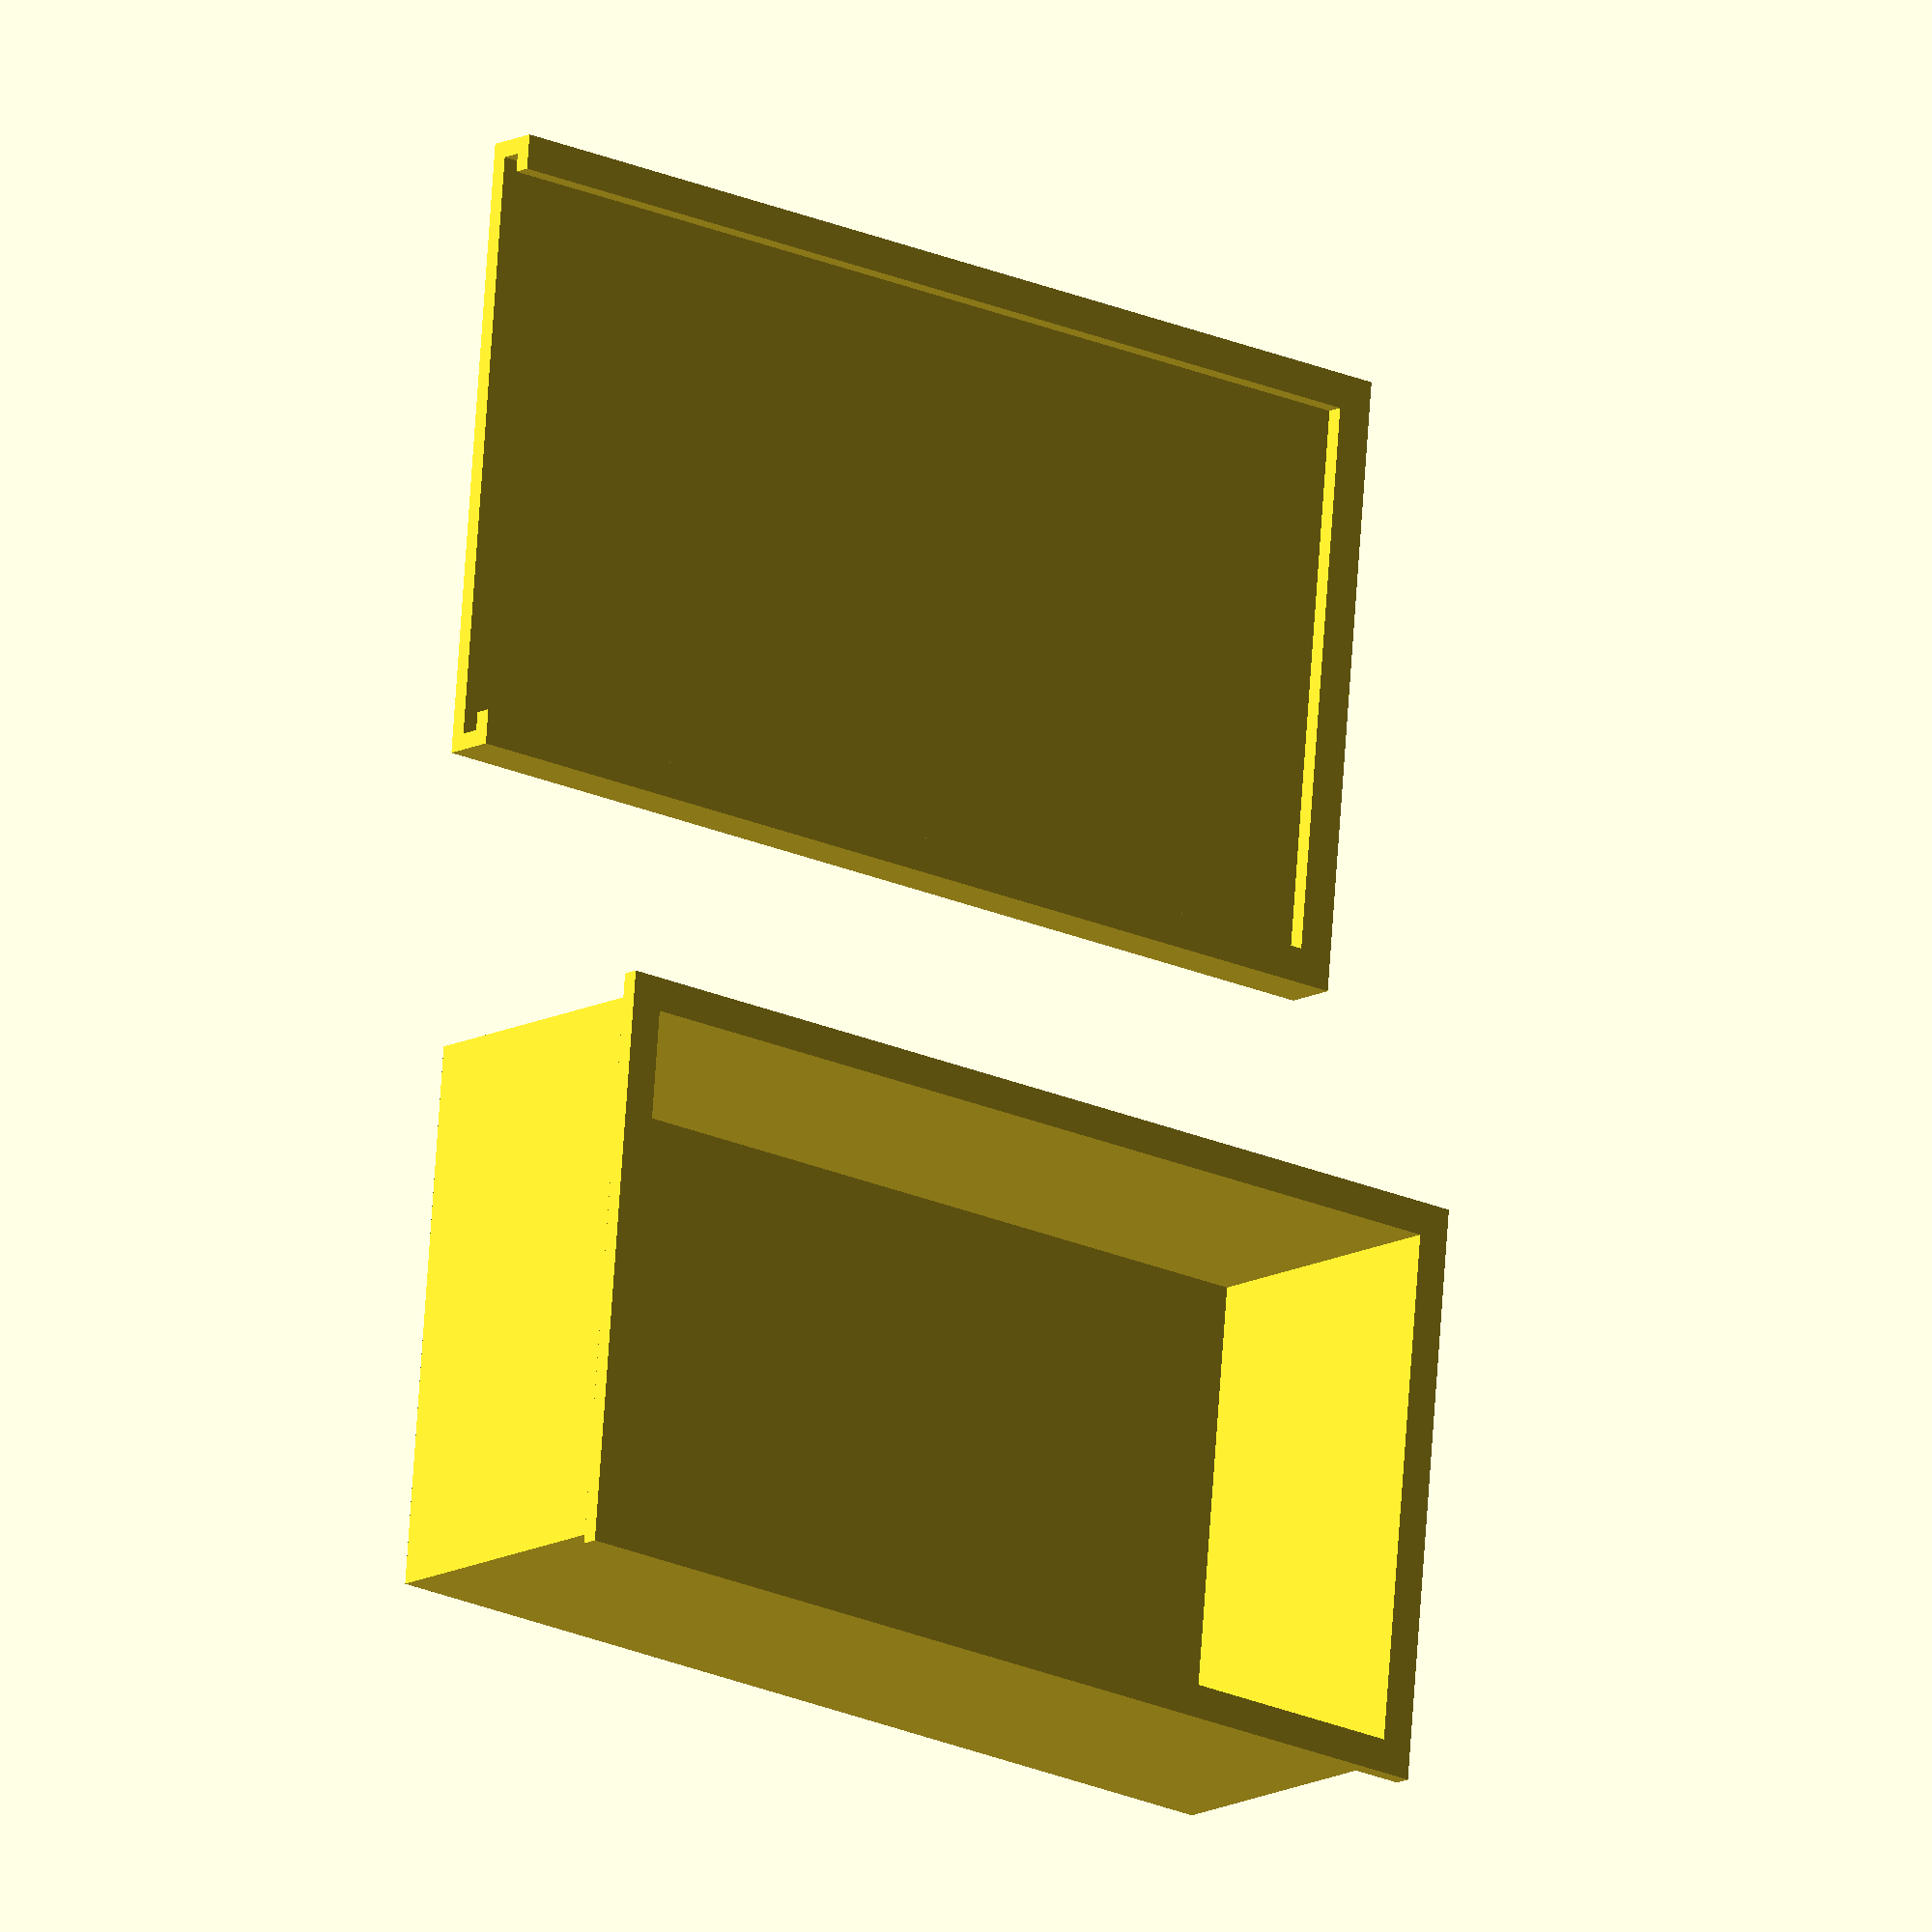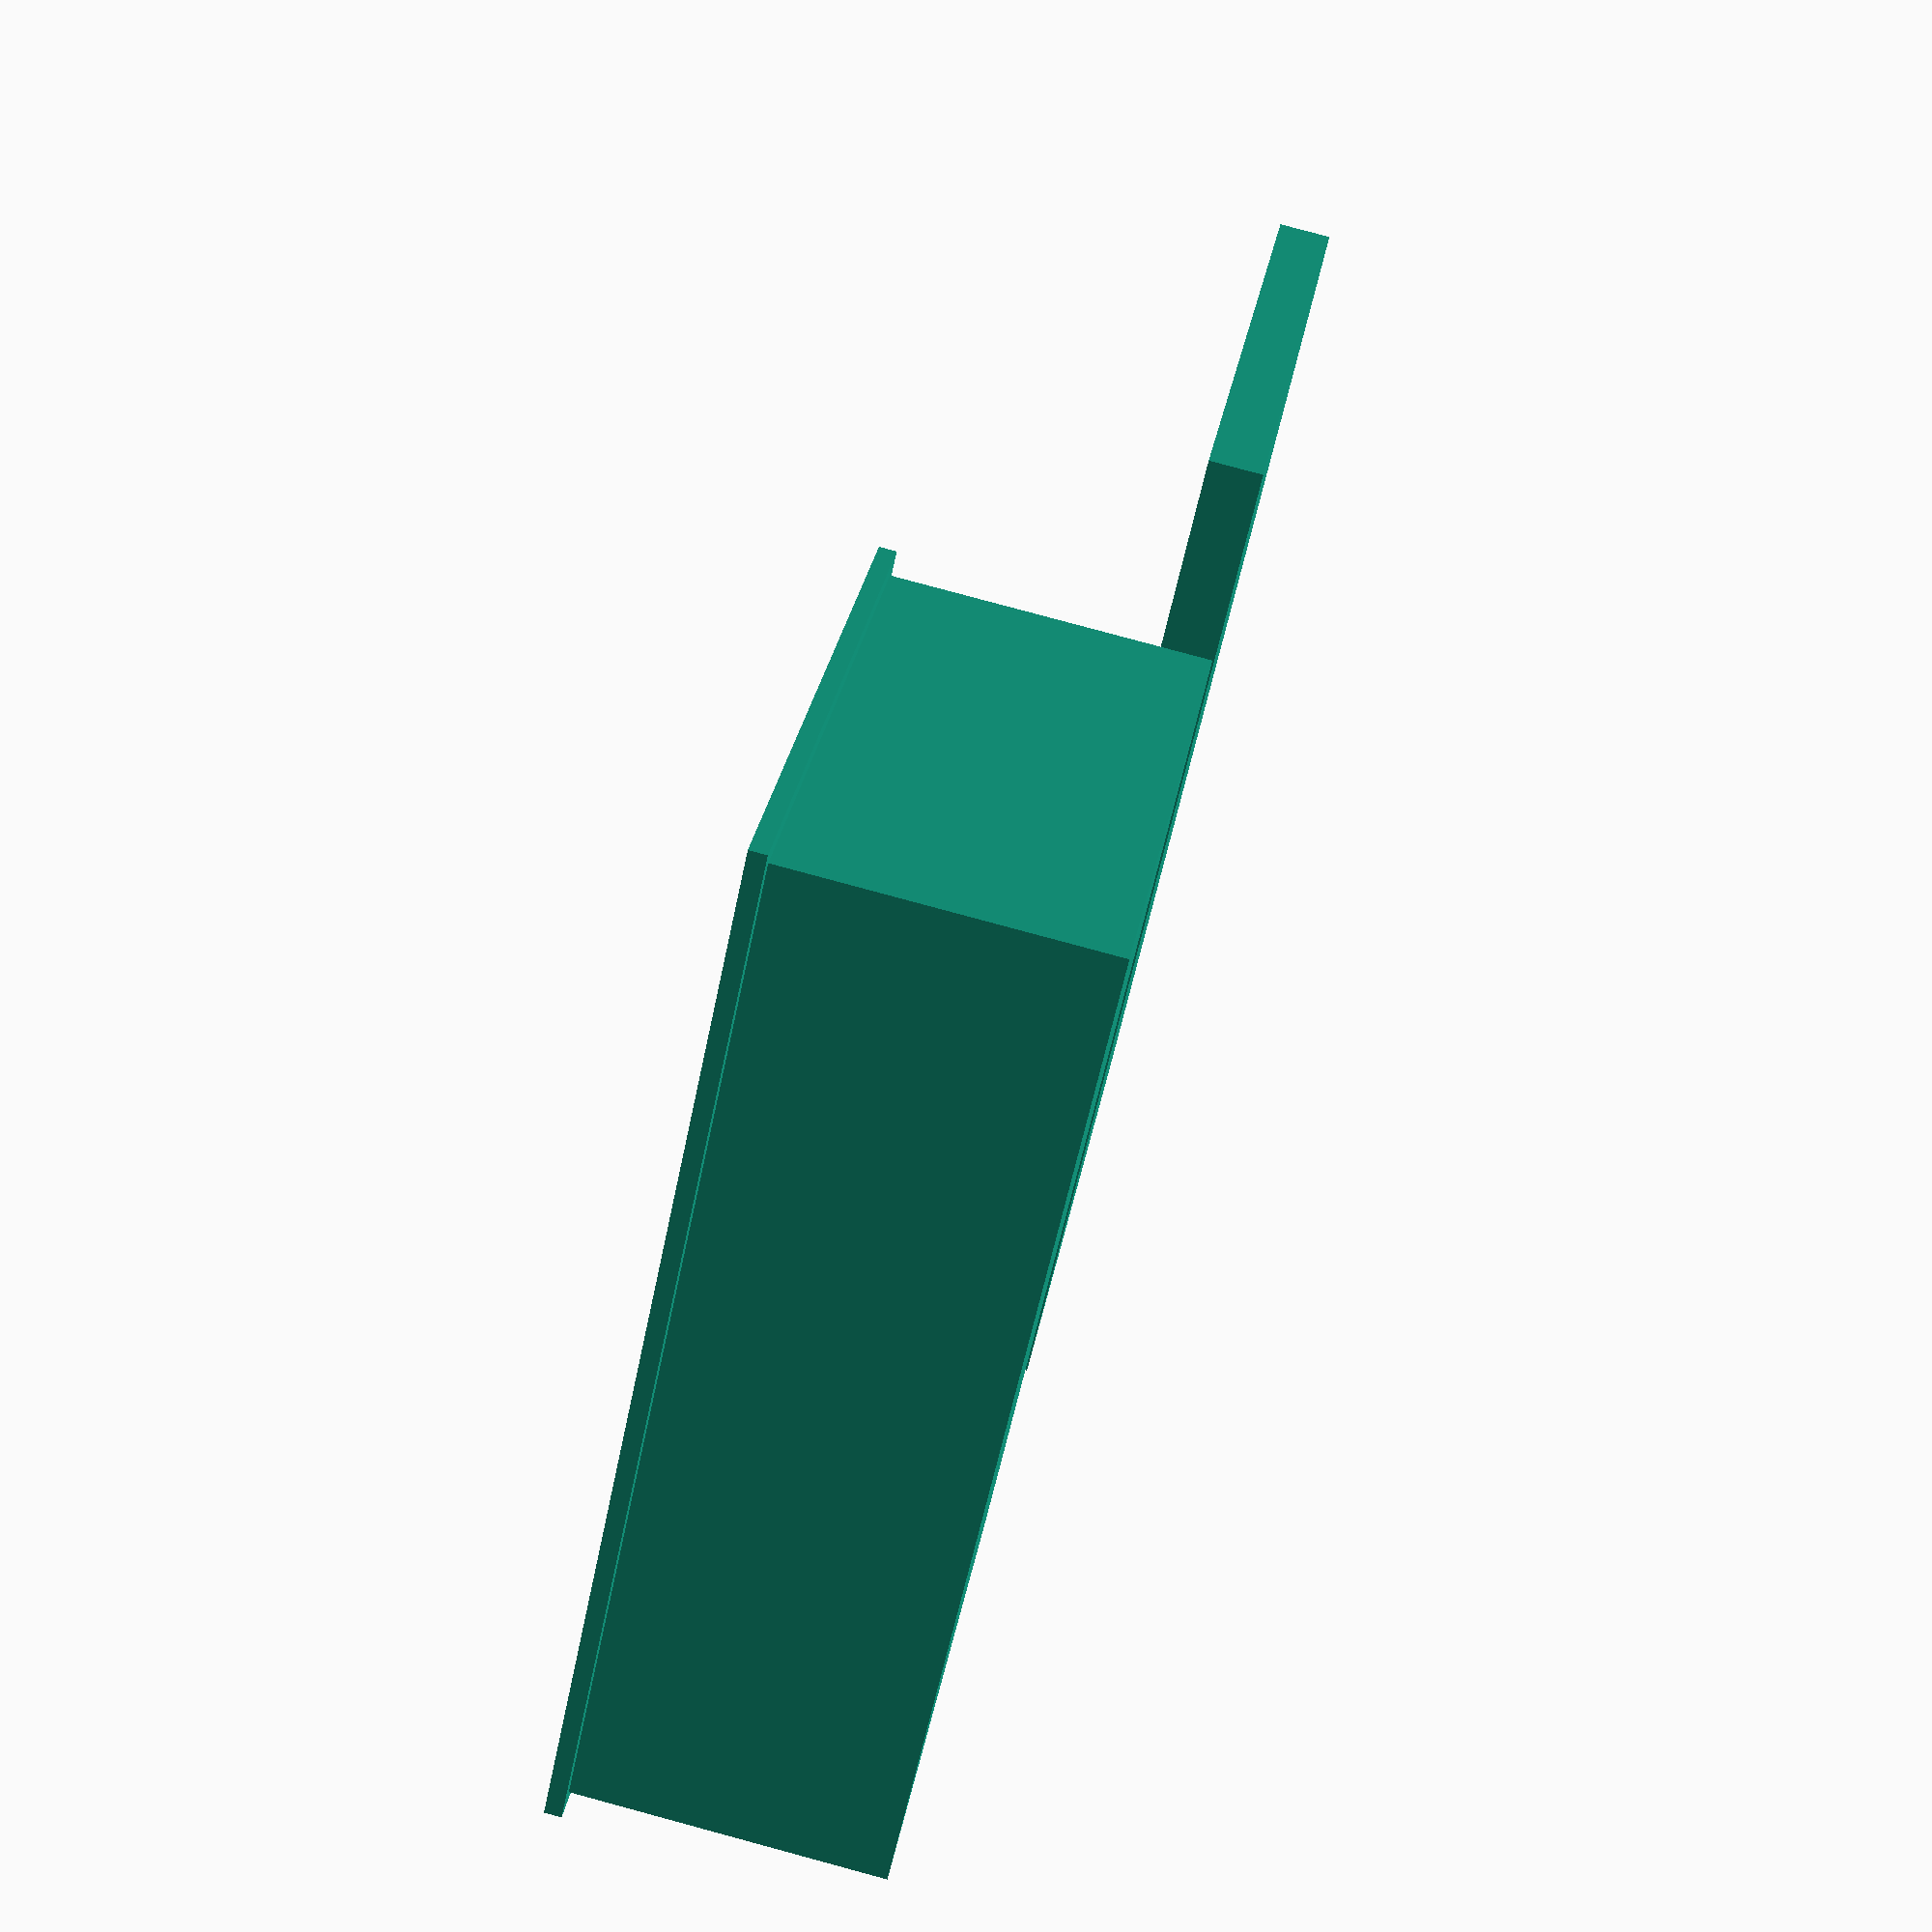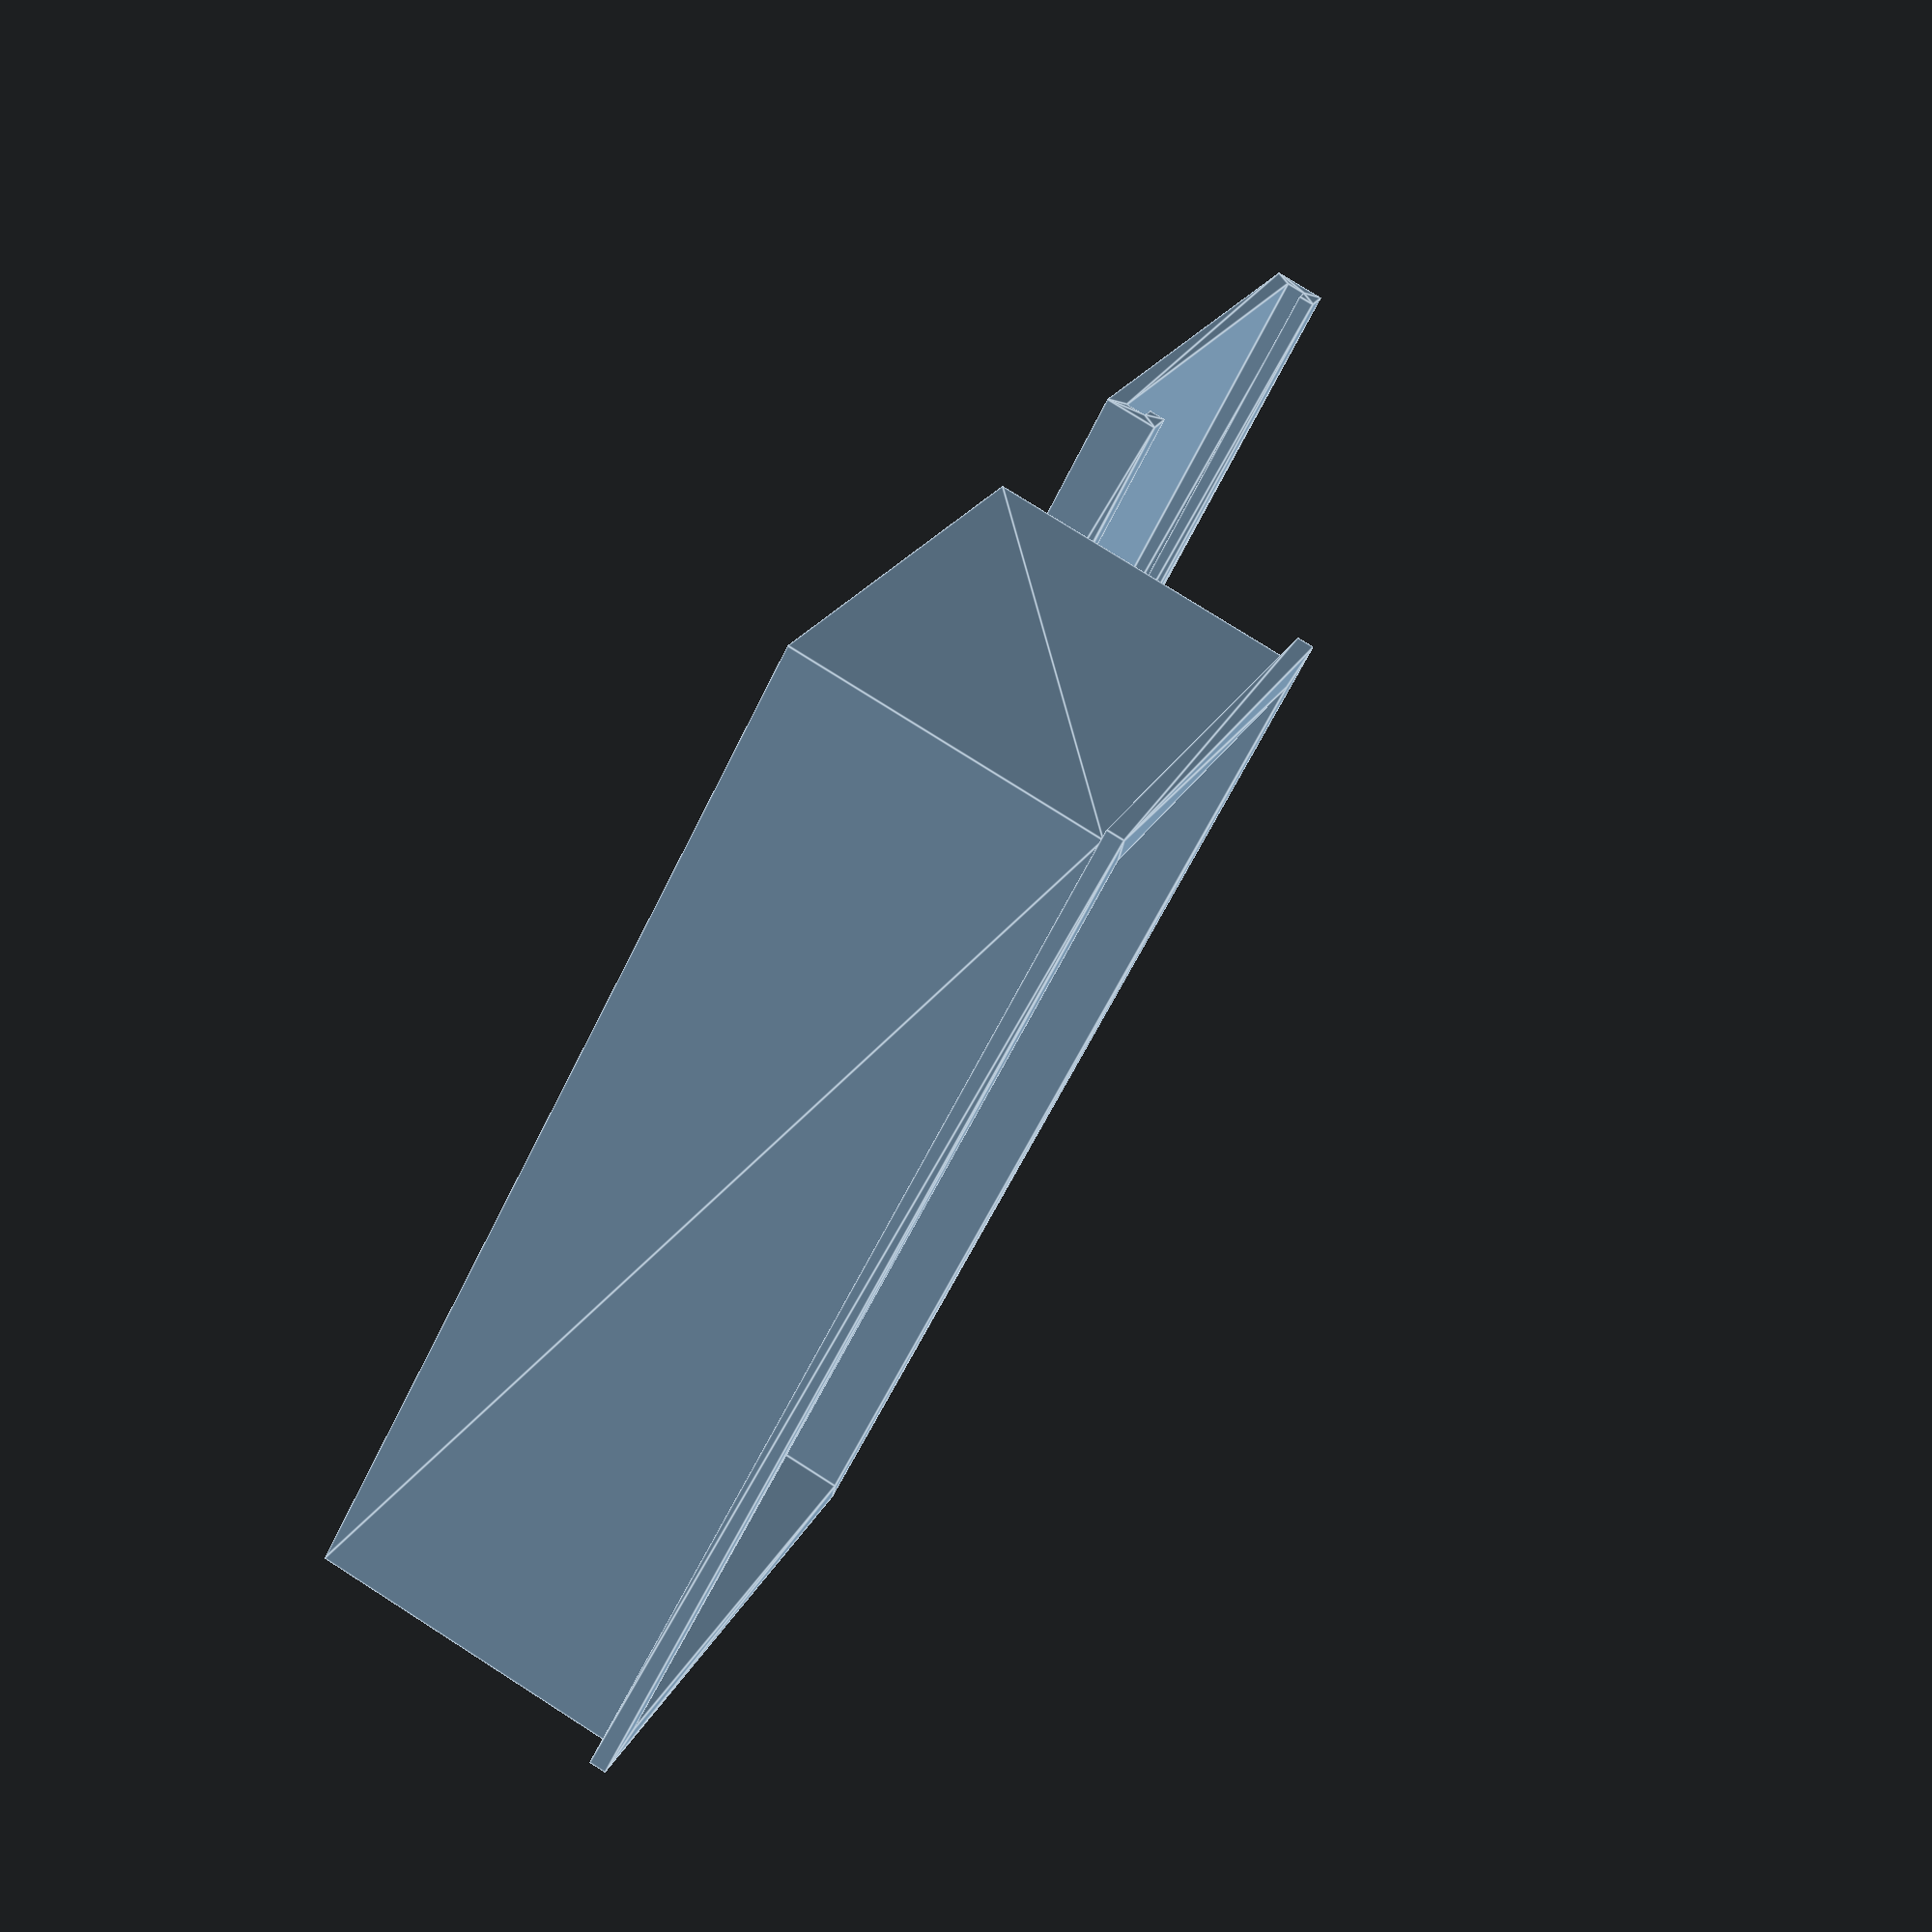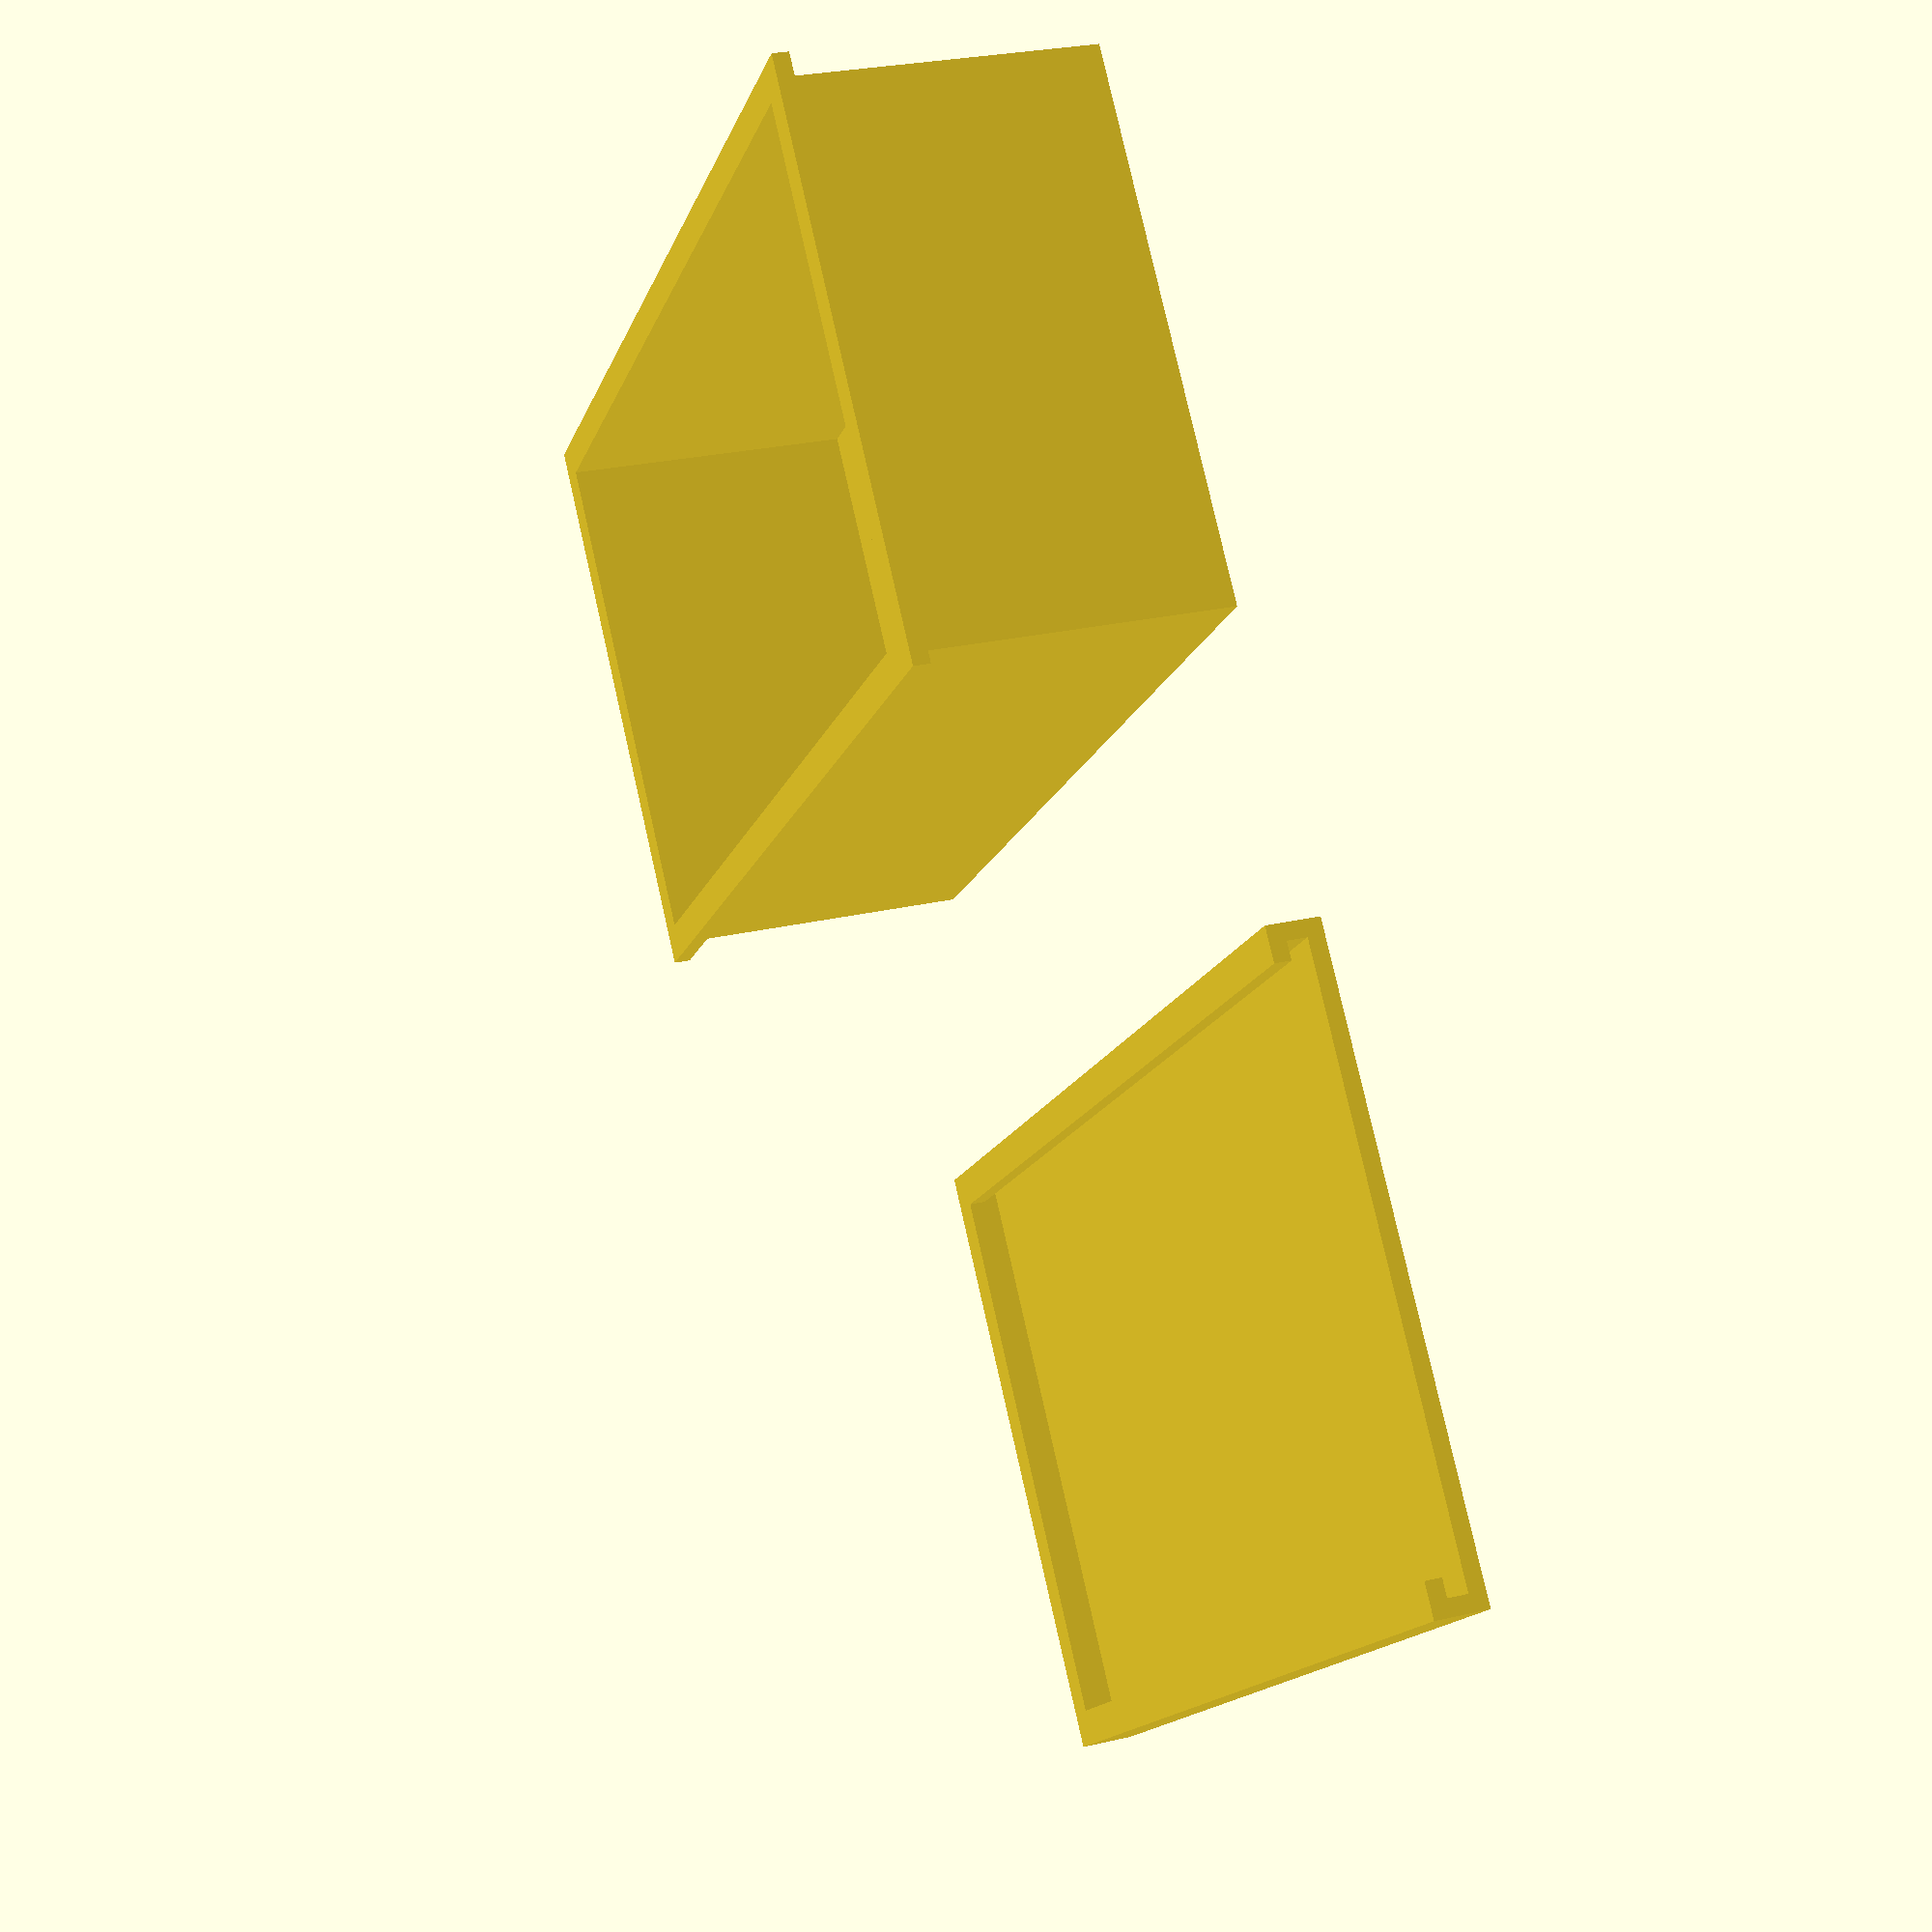
<openscad>
// Universal Box by Paxy

/*Customizer Variables*/
height=31;//[5:1:100]
width=58;//[5:1:100]
depth=18;//[5:1:100]
wall=1;//[0.5:0.2:5]
tollerance=1.2;//[0.5:0.2:5]

//redner box
render()base();

//reder cap
//try how it close the base
//translate([0,-wall,depth-wall]) render() cover(); 
translate([-20,0,2*wall+wall*tollerance]) rotate([180,0,180]) render() cover();

/* modules */

module base()
{
difference()
{
   union()
    {
        cube([height+2*wall,width+2*wall,depth+wall]);
        translate([-wall,-wall,depth]) cube([height+4*wall,width+4*wall,wall]);
    }    
    translate([wall,wall,wall])cube([height,width,depth]);
    
    // place for holes
    
    
}
}

module cover(){
    difference()
    {
        translate([-wall*tollerance-wall,-wall,0]) cube([height+4*wall+2*tollerance*wall,width+5*wall+tollerance*wall,2*wall+wall*tollerance]);
        translate([-wall*tollerance,-wall,wall]) cube([height+2*wall+2*tollerance*wall,width+4*wall+tollerance*wall,tollerance*wall]);
        
        translate([-(tollerance-wall)/2,-wall,0]) cube([height+wall+wall*tollerance,width+4*wall,wall]);
    }
    
}
</openscad>
<views>
elev=192.9 azim=275.1 roll=219.2 proj=o view=solid
elev=98.4 azim=129.1 roll=74.9 proj=p view=solid
elev=282.3 azim=233.3 roll=302.5 proj=p view=edges
elev=152.8 azim=49.5 roll=109.8 proj=p view=solid
</views>
